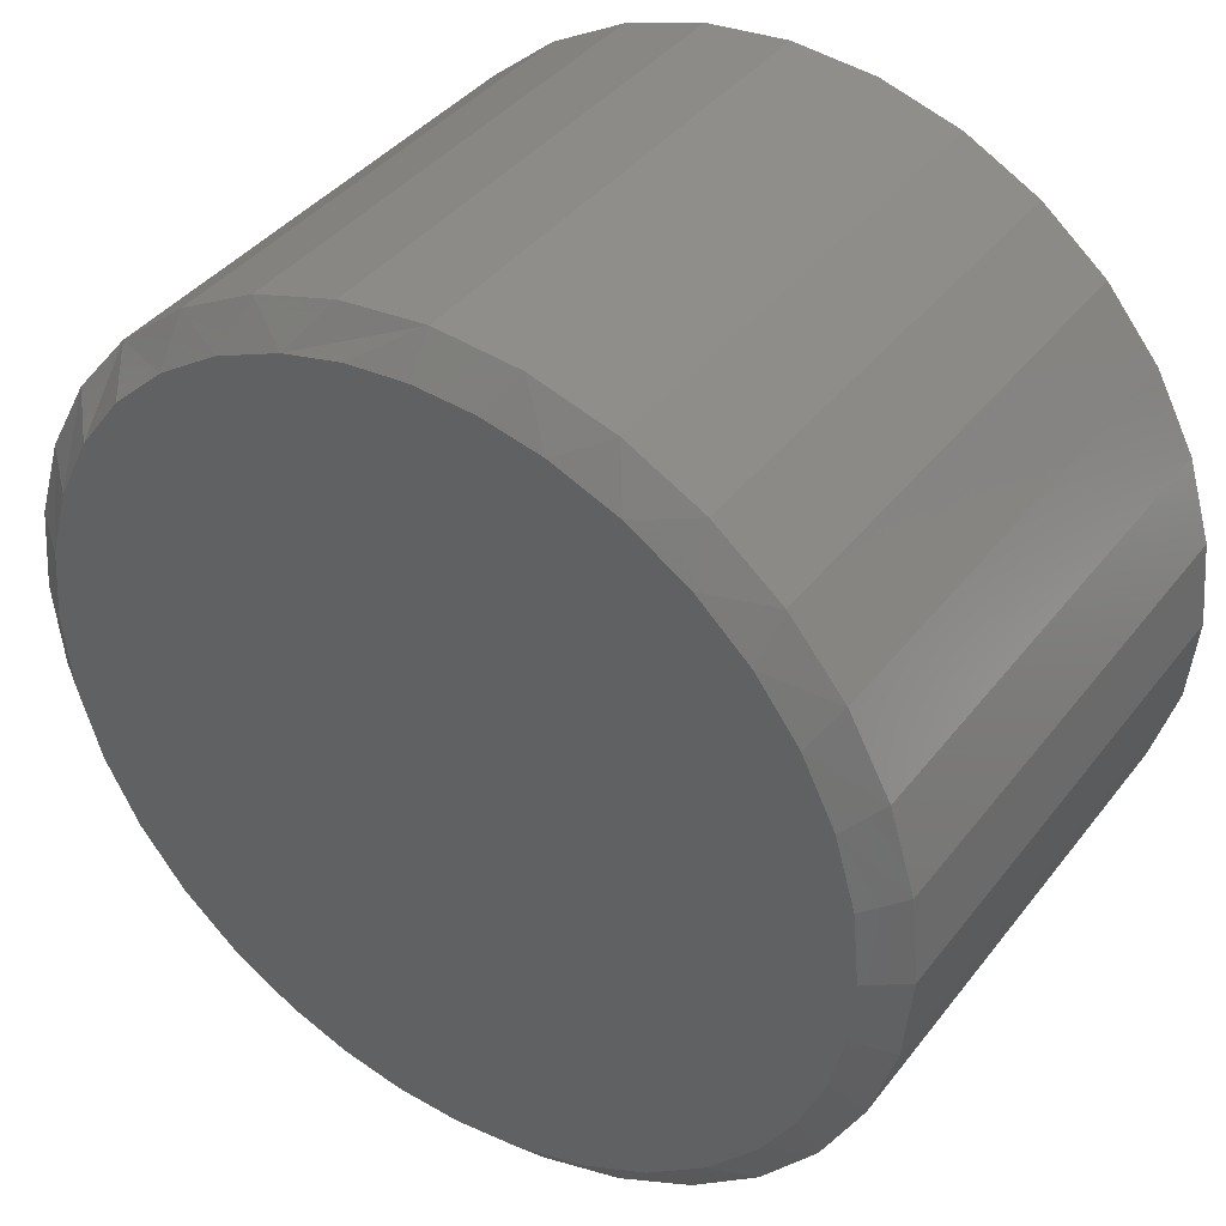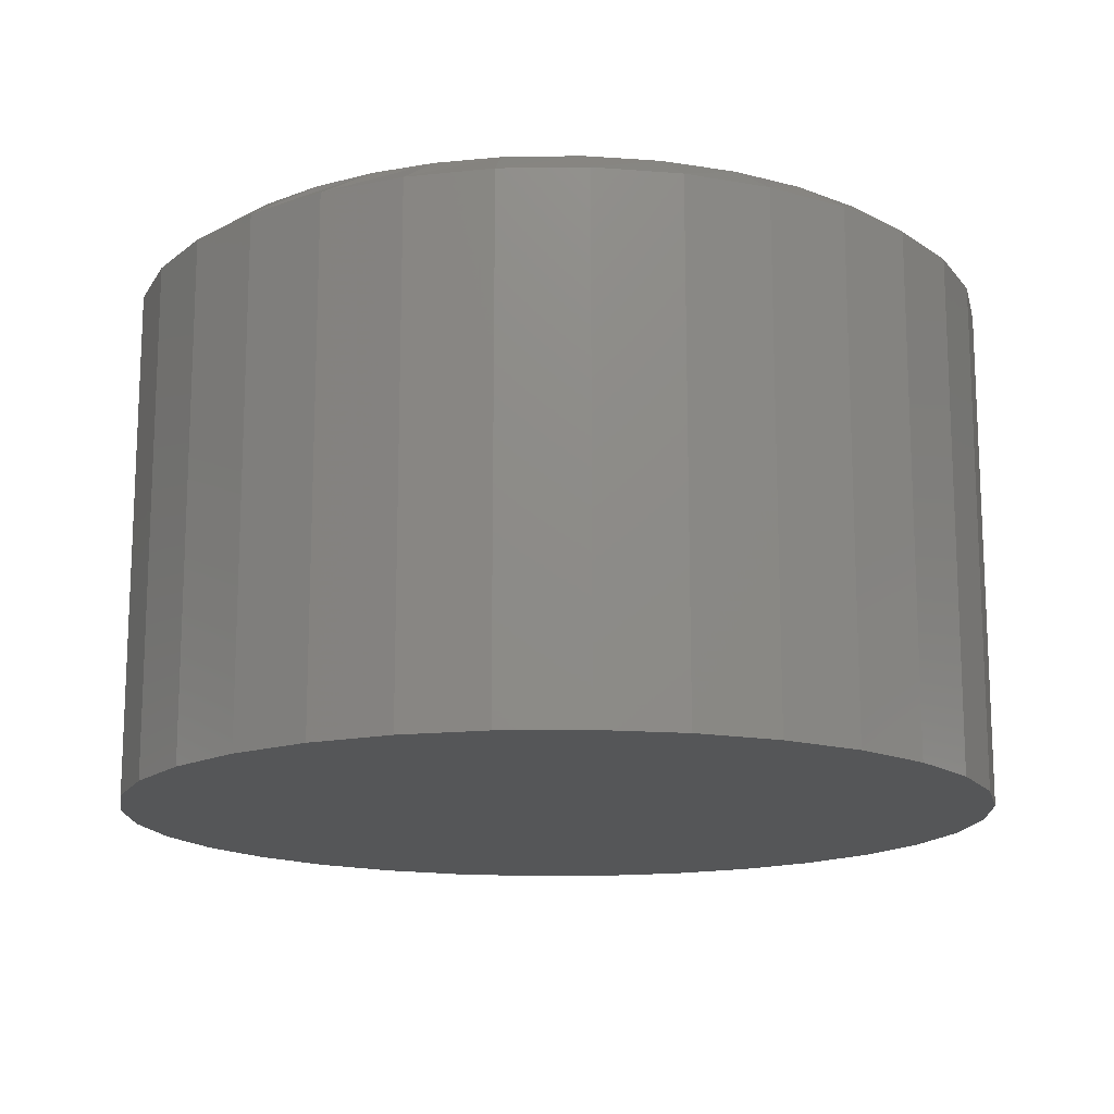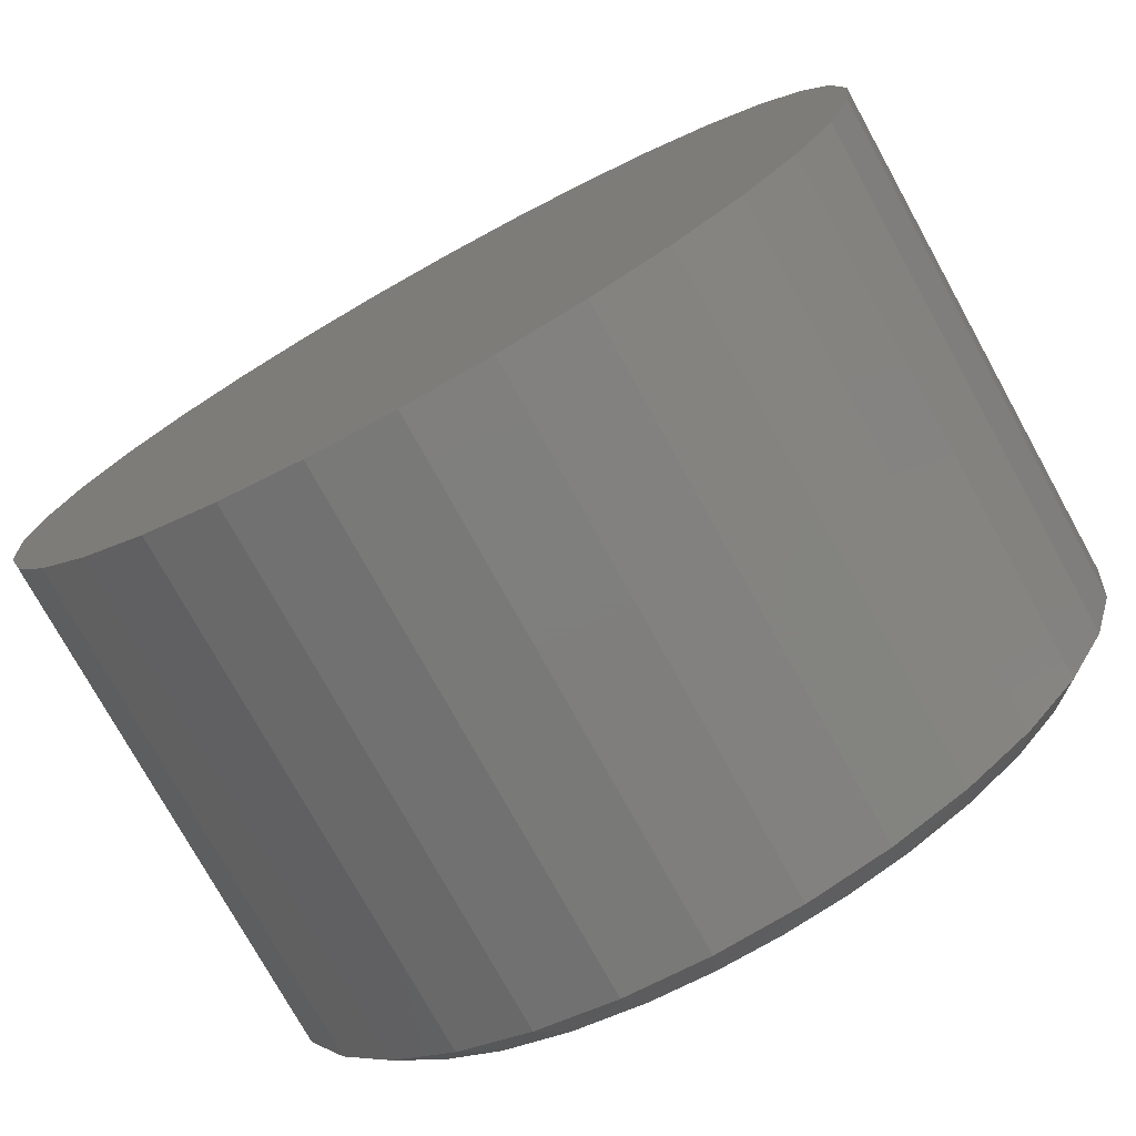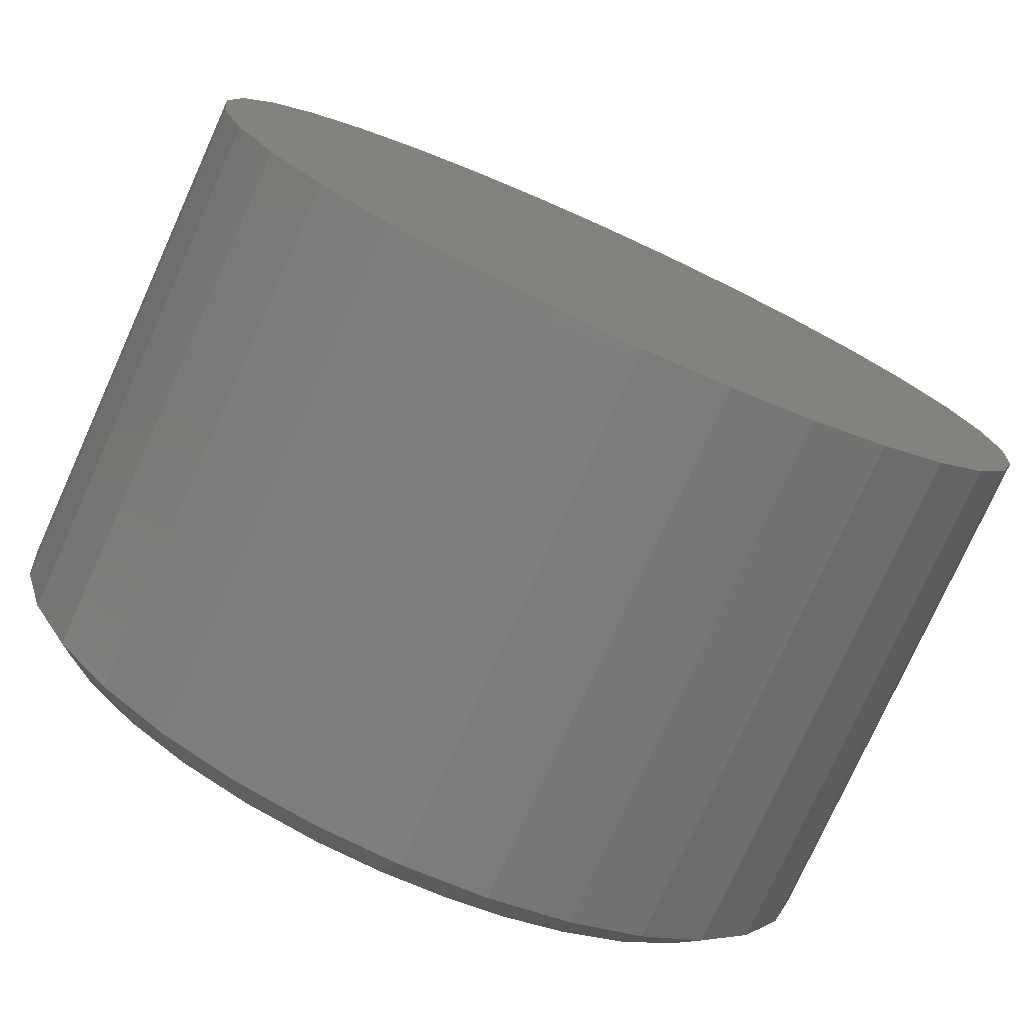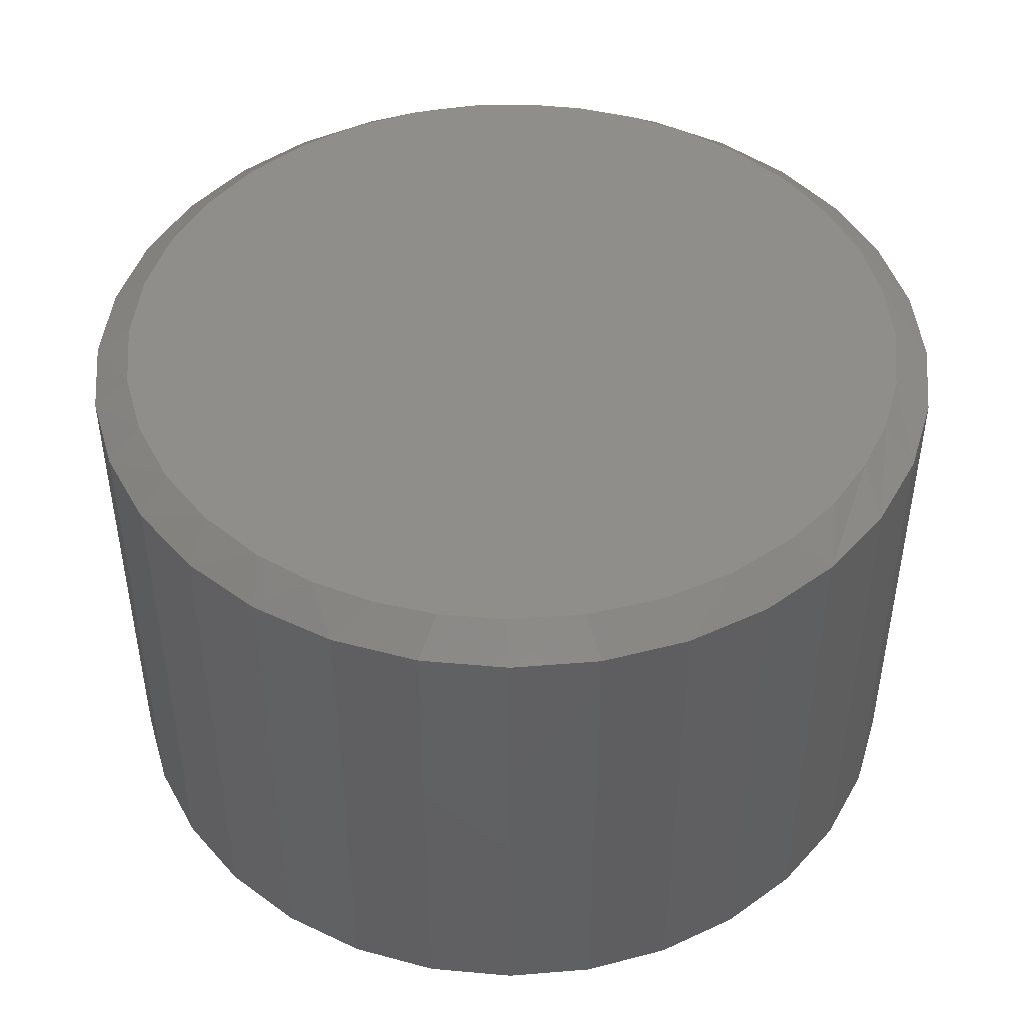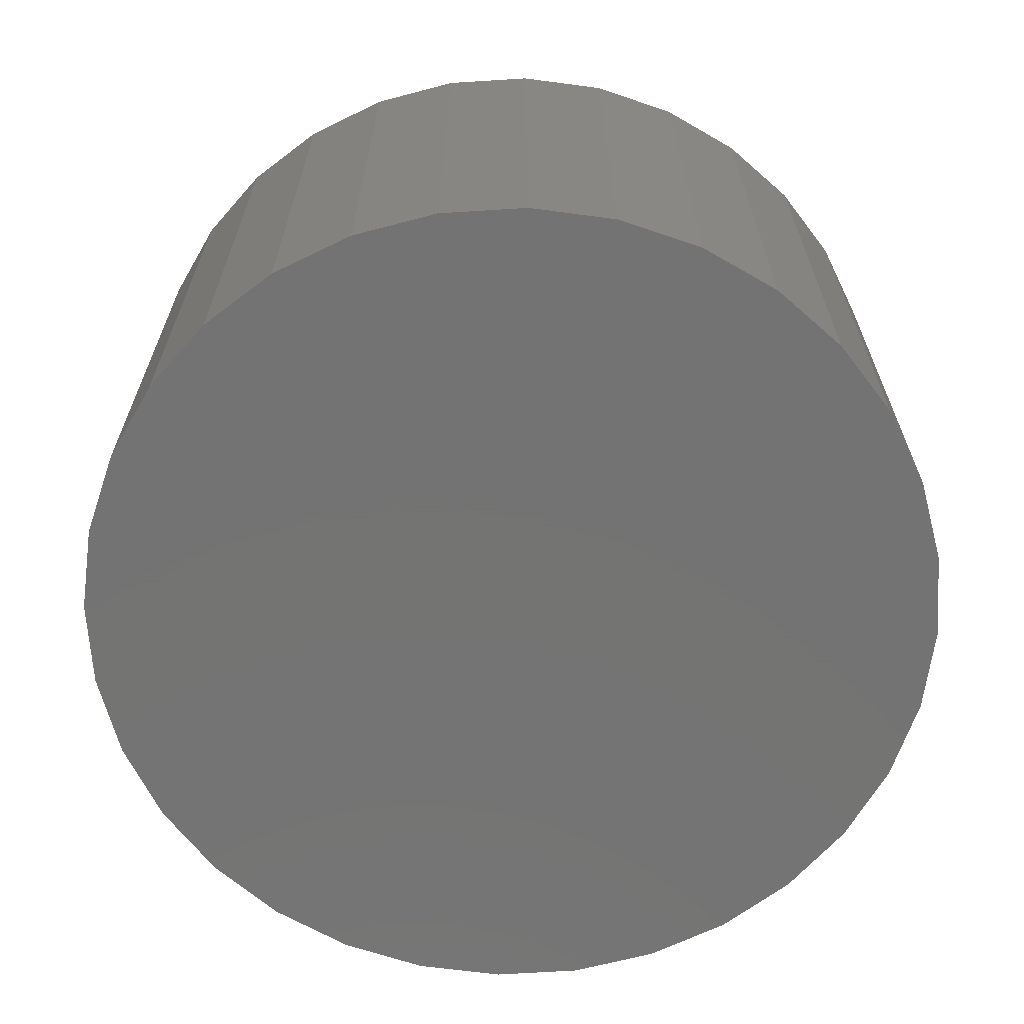
<metadata>
{"format":"stl","ext":"stl","renderer":"f3d","projection":"perspective","resolution":1024,"background":"white","views":[{"elev":39.3,"azim":-146.5,"up":"+Z"},{"elev":-15.3,"azim":-82.7,"up":"+Y"},{"elev":-75.8,"azim":28.9,"up":"+Z"},{"elev":-76.7,"azim":-24.3,"up":"+Z"},{"elev":45.8,"azim":-168.5,"up":"+Y"},{"elev":-65.8,"azim":-137.0,"up":"+Y"}]}
</metadata>
<code>
# stl→obj: 100 verts, 196 faces
v 0.007895 0.4688 0.6954
v 0.1143 0.4688 0.6872
v -0.09856 0.4688 0.6872
v -0.5525 0.4688 -0.4117
v -0.6104 0.4688 -0.3182
v 0.5919 0.4688 -0.3775
v -0.6529 0.4688 -0.2166
v 0.6509 0.4688 -0.2649
v -0.6788 0.4688 -0.1097
v 0.69 0.4688 -0.135
v -0.6875 0.4688 1.025e-07
v 0.7033 0.4688 -1.167e-16
v -0.6758 0.4688 0.1271
v 0.6917 0.4688 0.1267
v -0.6411 0.4688 0.2499
v 0.6571 0.4688 0.2491
v -0.5845 0.4688 0.3642
v 0.6009 0.4688 0.3632
v -0.5106 0.4688 0.4634
v 0.527 0.4688 0.4627
v -0.4203 0.4688 0.5479
v 0.4366 0.4688 0.5475
v -0.3165 0.4688 0.6151
v 0.3326 0.4688 0.6149
v -0.2025 0.4688 0.6628
v 0.2183 0.4688 0.6628
v 0.2069 0.4688 -0.6663
v -0.2447 0.4688 -0.6479
v 0.3092 0.4688 -0.6267
v -0.3616 0.4688 -0.5891
v 0.4182 0.4688 -0.5615
v -0.4655 0.4688 -0.5094
v 0.5135 0.4688 -0.4774
v -0.00979 0.4688 -0.6952
v -0.1188 0.4688 -0.6837
v 0.0997 0.4688 -0.6893
v 0.7658 0.4219 -2.784e-16
v 0.7658 -0.4688 -9.282e-17
v 0.7512 0.4219 -0.1479
v 0.7512 -0.4688 -0.1479
v 0.7081 0.4219 -0.29
v 0.7081 -0.4688 -0.29
v 0.6381 0.4219 -0.4211
v 0.6381 -0.4688 -0.4211
v 0.5438 0.4219 -0.5359
v 0.5438 -0.4688 -0.5359
v 0.429 0.4219 -0.6302
v 0.429 -0.4688 -0.6302
v 0.2979 0.4219 -0.7002
v 0.2979 -0.4688 -0.7002
v 0.1558 0.4219 -0.7433
v 0.1558 -0.4688 -0.7433
v 0.007895 0.4219 -0.7579
v 0.007895 -0.4688 -0.7579
v -0.14 0.4219 -0.7433
v -0.14 -0.4688 -0.7433
v -0.2821 0.4219 -0.7002
v -0.2821 -0.4688 -0.7002
v -0.4132 0.4219 -0.6302
v -0.4132 -0.4688 -0.6302
v -0.528 0.4219 -0.5359
v -0.528 -0.4688 -0.5359
v -0.6223 0.4219 -0.4211
v -0.6223 -0.4688 -0.4211
v -0.6923 0.4219 -0.29
v -0.6923 -0.4688 -0.29
v -0.7354 0.4219 -0.1479
v -0.7354 -0.4688 -0.1479
v -0.75 0.4219 9.281e-17
v -0.75 -0.4688 9.281e-17
v -0.7354 0.4219 0.1479
v -0.7354 -0.4688 0.1479
v -0.6923 0.4219 0.29
v -0.6923 -0.4688 0.29
v -0.6223 0.4219 0.4211
v -0.6223 -0.4688 0.4211
v -0.528 0.4219 0.5359
v -0.528 -0.4688 0.5359
v -0.4132 0.4219 0.6302
v -0.4132 -0.4688 0.6302
v -0.2821 0.4219 0.7002
v -0.2821 -0.4688 0.7002
v -0.14 0.4219 0.7433
v -0.14 -0.4688 0.7433
v 0.007895 0.4219 0.7579
v 0.007895 -0.4688 0.7579
v 0.1558 0.4219 0.7433
v 0.1558 -0.4688 0.7433
v 0.2979 0.4219 0.7002
v 0.2979 -0.4688 0.7002
v 0.429 0.4219 0.6302
v 0.429 -0.4688 0.6302
v 0.5438 0.4219 0.5359
v 0.5438 -0.4688 0.5359
v 0.6381 0.4219 0.4211
v 0.6381 -0.4688 0.4211
v 0.7081 0.4219 0.29
v 0.7081 -0.4688 0.29
v 0.7512 0.4219 0.1479
v 0.7512 -0.4688 0.1479
f 1 2 3
f 4 5 6
f 6 5 7
f 6 7 8
f 8 7 9
f 8 9 10
f 10 9 11
f 10 11 12
f 12 11 13
f 12 13 14
f 14 13 15
f 14 15 16
f 16 15 17
f 16 17 18
f 18 17 19
f 18 19 20
f 20 19 21
f 20 21 22
f 22 21 23
f 22 23 24
f 24 23 25
f 24 25 26
f 26 25 3
f 26 3 2
f 27 28 29
f 29 28 30
f 29 30 31
f 31 30 32
f 31 32 33
f 33 32 4
f 33 4 6
f 34 35 36
f 36 35 28
f 36 28 27
f 37 38 39
f 39 38 40
f 39 40 41
f 41 40 42
f 41 42 43
f 43 42 44
f 43 44 45
f 45 44 46
f 45 46 47
f 47 46 48
f 47 48 49
f 49 48 50
f 49 50 51
f 51 50 52
f 51 52 53
f 53 52 54
f 53 54 55
f 55 54 56
f 55 56 57
f 57 56 58
f 57 58 59
f 59 58 60
f 59 60 61
f 61 60 62
f 61 62 63
f 63 62 64
f 63 64 65
f 65 64 66
f 65 66 67
f 67 66 68
f 67 68 69
f 69 68 70
f 69 70 71
f 71 70 72
f 71 72 73
f 73 72 74
f 73 74 75
f 75 74 76
f 75 76 77
f 77 76 78
f 77 78 79
f 79 78 80
f 79 80 81
f 81 80 82
f 81 82 83
f 83 82 84
f 83 84 85
f 85 84 86
f 85 86 87
f 87 86 88
f 87 88 89
f 89 88 90
f 89 90 91
f 91 90 92
f 91 92 93
f 93 92 94
f 93 94 95
f 95 94 96
f 95 96 97
f 97 96 98
f 97 98 99
f 99 98 100
f 99 100 37
f 37 100 38
f 49 51 27
f 69 11 67
f 67 11 9
f 67 9 65
f 65 9 7
f 65 7 63
f 63 7 5
f 63 5 4
f 43 6 41
f 41 6 8
f 41 8 39
f 39 8 10
f 39 10 37
f 37 10 12
f 63 4 61
f 61 4 32
f 61 32 59
f 59 32 30
f 59 30 57
f 57 30 28
f 57 28 55
f 55 28 35
f 55 35 53
f 53 35 34
f 53 34 51
f 51 34 36
f 51 36 27
f 6 43 33
f 33 43 45
f 33 45 31
f 31 45 47
f 31 47 29
f 29 47 49
f 29 49 27
f 24 89 91
f 24 91 22
f 91 93 22
f 26 85 87
f 87 89 26
f 26 89 24
f 23 79 81
f 23 81 25
f 81 83 25
f 25 83 3
f 83 1 3
f 85 26 2
f 85 2 1
f 1 83 85
f 18 95 16
f 16 95 97
f 16 97 14
f 14 97 99
f 14 99 12
f 12 99 37
f 75 17 73
f 73 17 15
f 73 15 71
f 71 15 13
f 71 13 69
f 69 13 11
f 95 18 93
f 93 18 20
f 93 20 22
f 17 75 19
f 19 75 77
f 19 77 21
f 21 77 79
f 21 79 23
f 84 88 86
f 88 84 90
f 90 84 82
f 90 82 92
f 92 82 80
f 92 80 94
f 94 80 78
f 94 78 96
f 96 78 76
f 96 76 98
f 98 76 74
f 98 74 100
f 100 74 72
f 100 72 38
f 38 72 70
f 38 70 40
f 40 70 68
f 40 68 42
f 42 68 66
f 42 66 44
f 44 66 64
f 44 64 46
f 46 64 62
f 46 62 48
f 48 62 60
f 48 60 50
f 50 60 58
f 50 58 52
f 52 58 56
f 52 56 54

</code>
